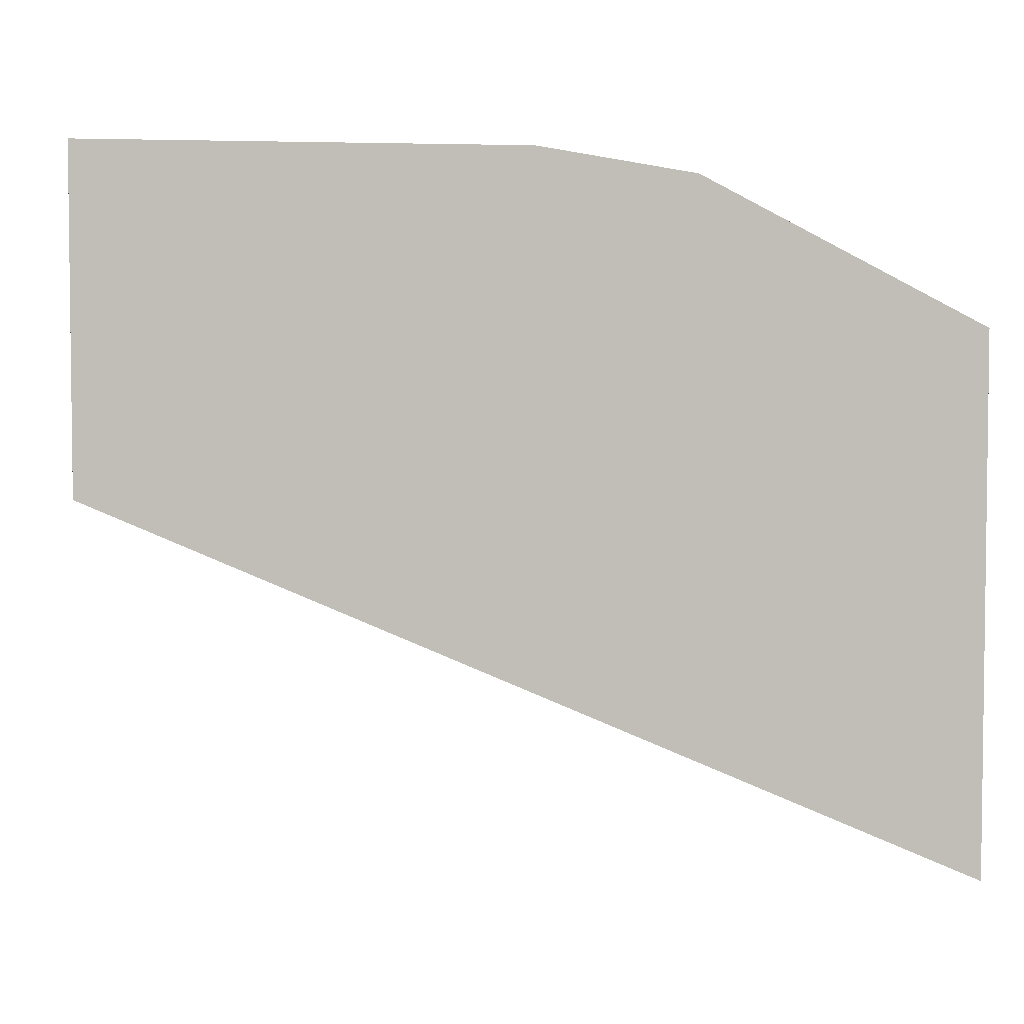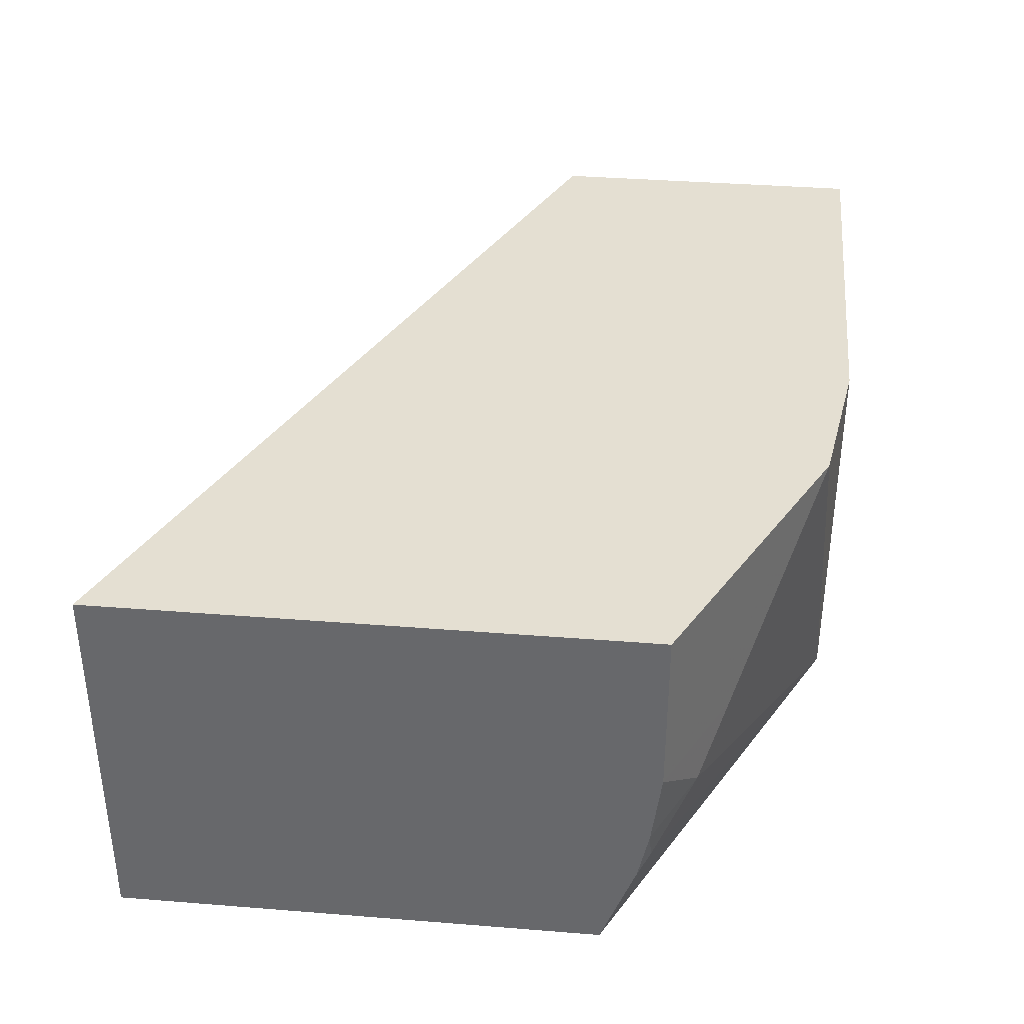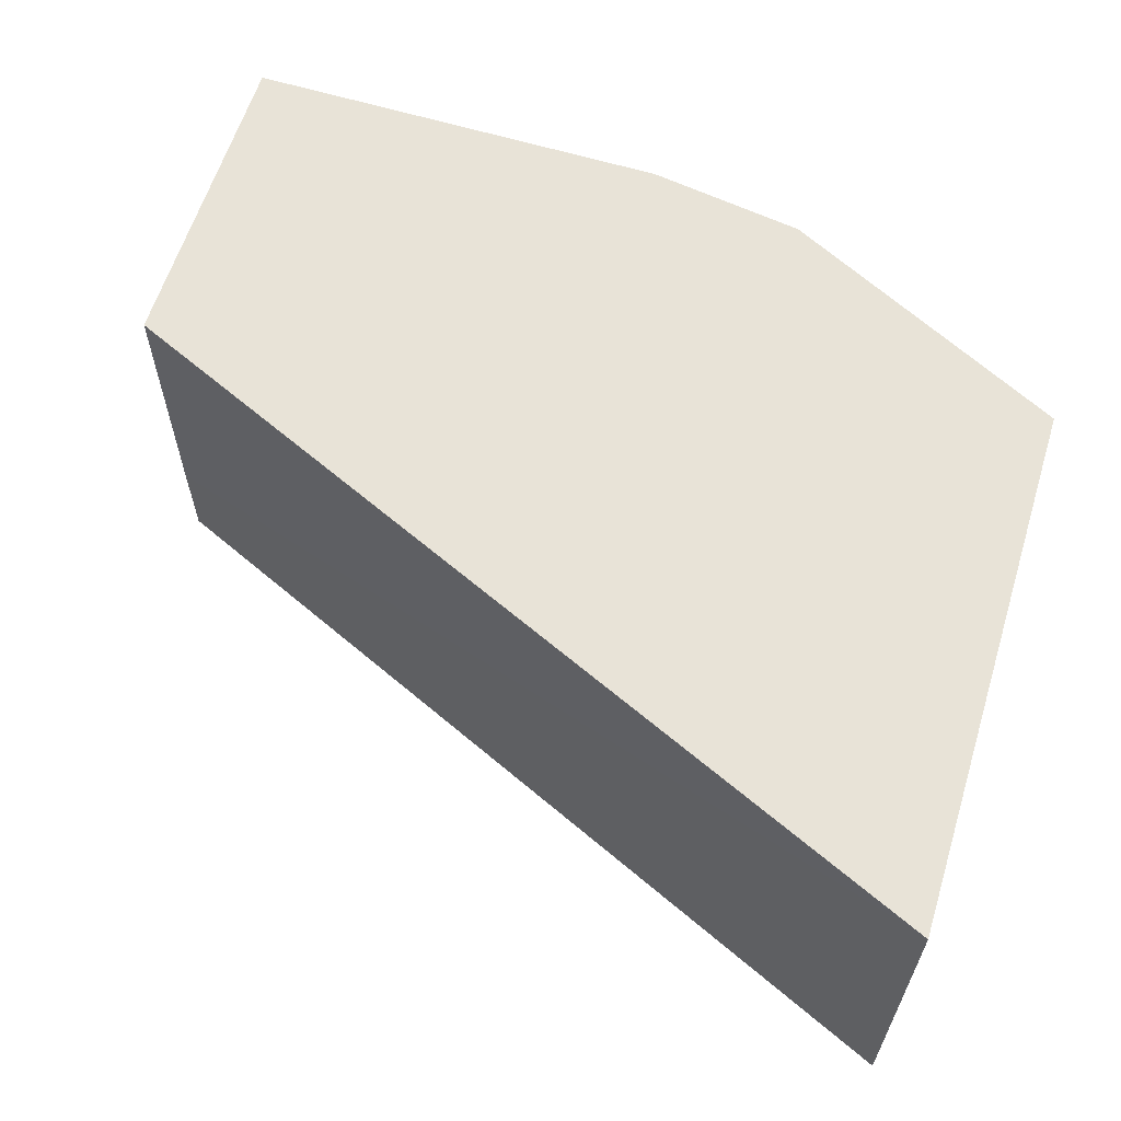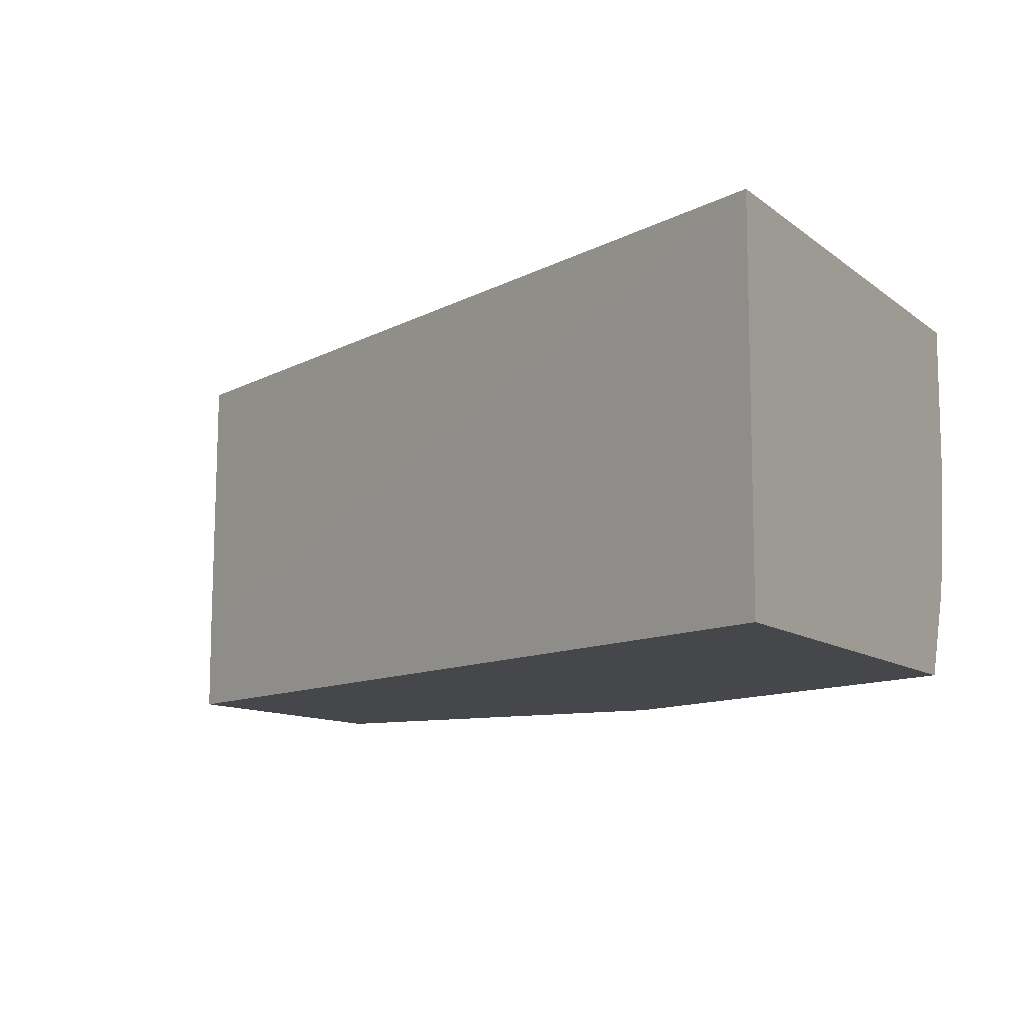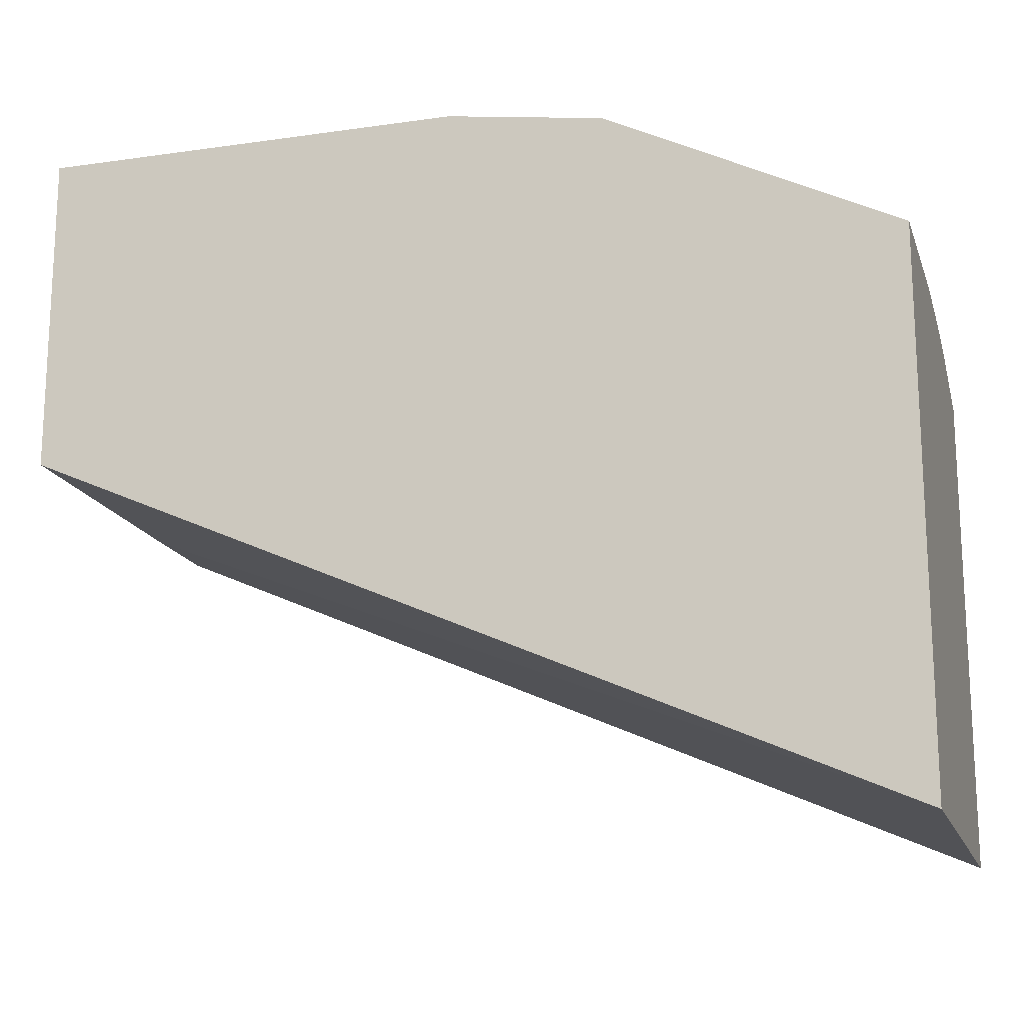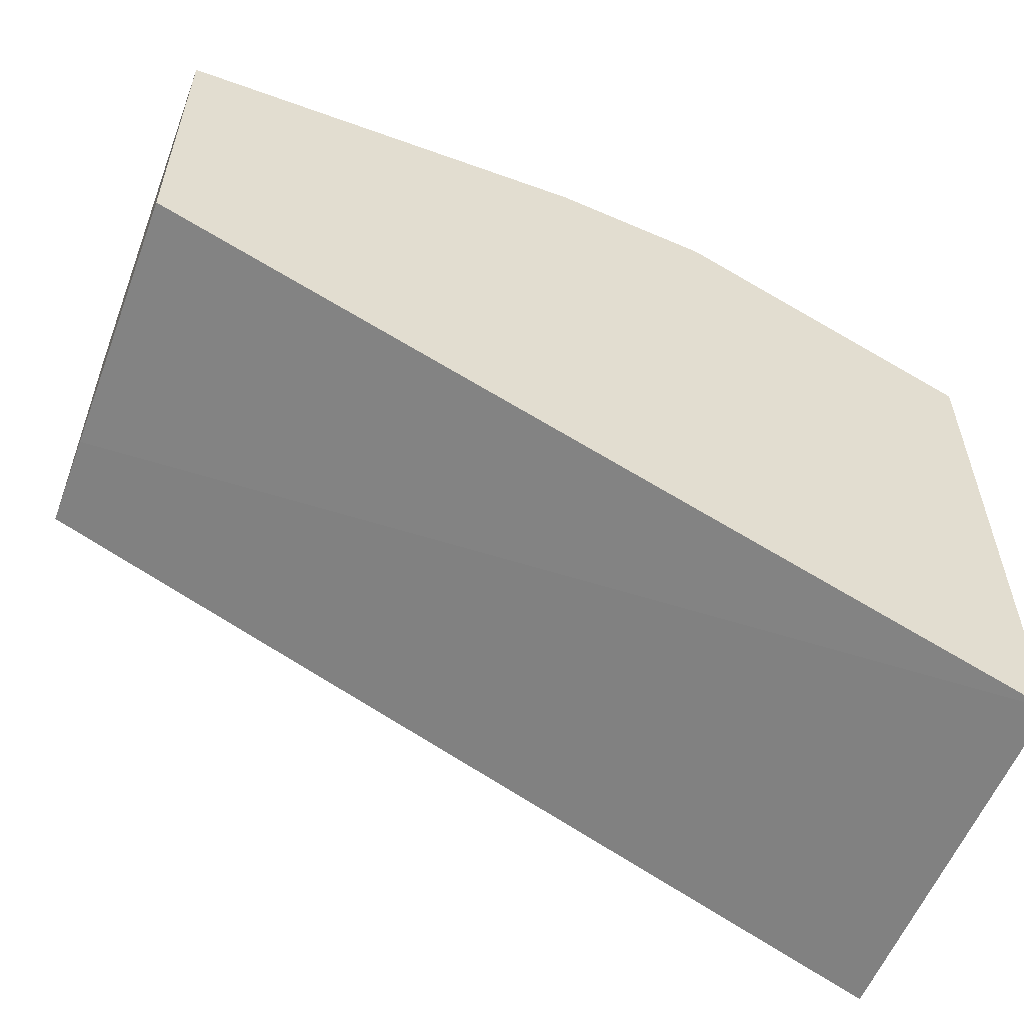
<metadata>
{"format":"obj","ext":"obj","renderer":"f3d","projection":"perspective","resolution":1024,"background":"white","views":[{"elev":4.2,"azim":170.7,"up":"+Z"},{"elev":36.9,"azim":-84.1,"up":"+Y"},{"elev":61.7,"azim":-162.8,"up":"+Y"},{"elev":-10.6,"azim":-150.8,"up":"+Y"},{"elev":-16.7,"azim":-163.8,"up":"+Z"},{"elev":-56.4,"azim":159.3,"up":"+Z"}]}
</metadata>
<code>
v -0.3162 -0.4862 0.2933
v -0.3162 -0.4862 0.4496
v -0.3162 -0.3626 0.2933
v -0.03723 -0.4539 0.4157
v -0.03723 -0.4862 0.4157
v -0.3125 -0.4514 0.4644
v -0.3162 -0.4569 0.4605
v -0.1737 -0.4862 0.5208
v -0.3162 -0.3626 0.4669
v -0.03723 -0.3626 0.4167
v -0.03723 -0.4862 0.5208
v -0.2951 -0.434 0.4774
v -0.3162 -0.4404 0.464
v -0.1736 -0.4862 0.5208
v -0.1736 -0.4861 0.5208
v -0.2237 -0.3626 0.5132
v -0.2257 -0.3646 0.5122
v -0.2778 -0.4167 0.4861
v -0.3162 -0.4167 0.4669
v -0.288 -0.3626 0.481
v -0.03723 -0.3626 0.5208
v -0.1389 -0.4862 0.5208
v -0.1736 -0.3626 0.5208
f 8 17 18
f 8 16 17
f 8 15 16
f 6 12 13
f 6 8 12
f 6 13 7
f 8 18 12
f 8 14 15
f 9 19 20
f 16 20 17
f 11 23 15
f 11 15 22
f 12 18 19
f 12 19 13
f 14 22 15
f 17 19 18
f 15 23 16
f 17 20 19
f 4 11 5
f 11 21 23
f 4 21 11
f 1 19 9
f 3 10 4
f 4 10 21
f 1 2 7
f 1 7 13
f 1 13 19
f 1 9 3
f 1 4 5
f 1 5 11
f 1 11 22
f 1 22 14
f 1 3 4
f 1 8 2
f 1 14 8
f 3 23 21
f 3 16 23
f 3 20 16
f 3 21 10
f 2 8 6
f 2 6 7
f 3 9 20

</code>
